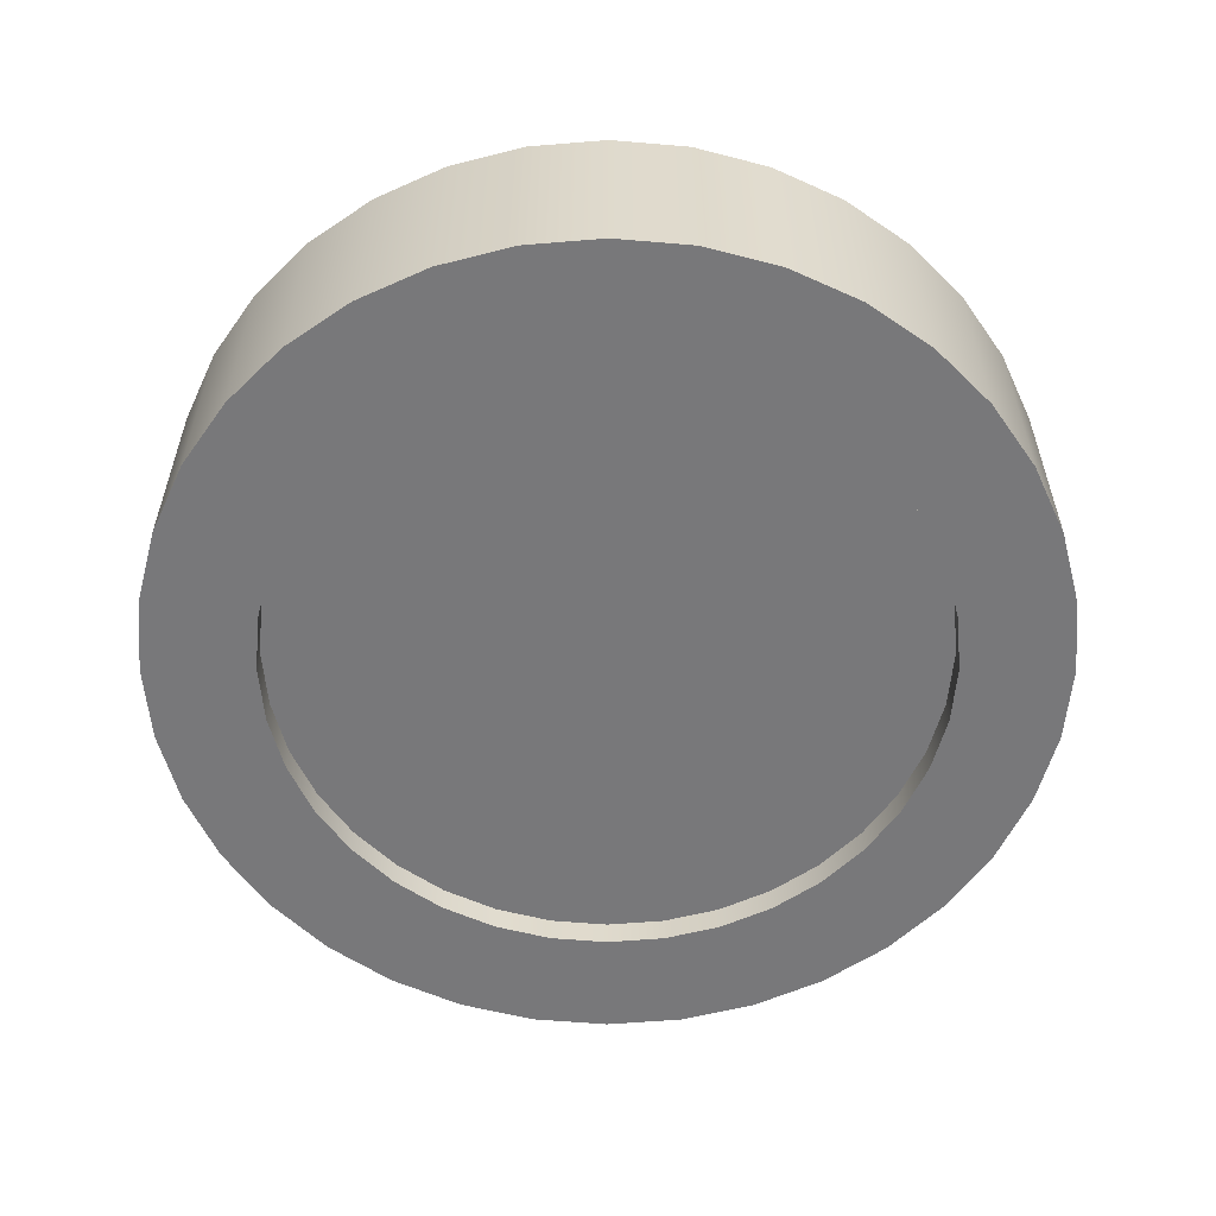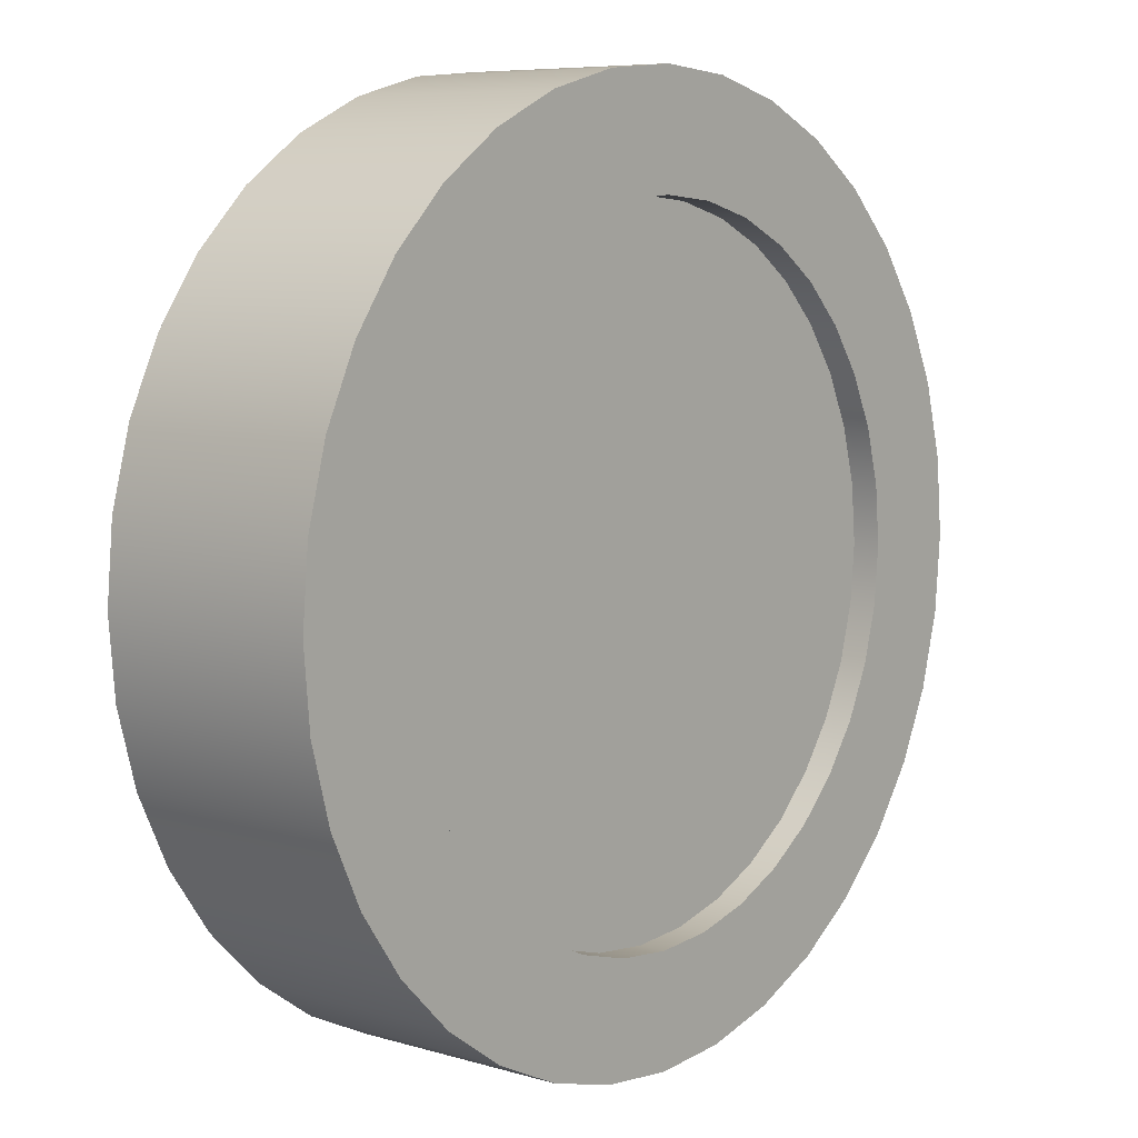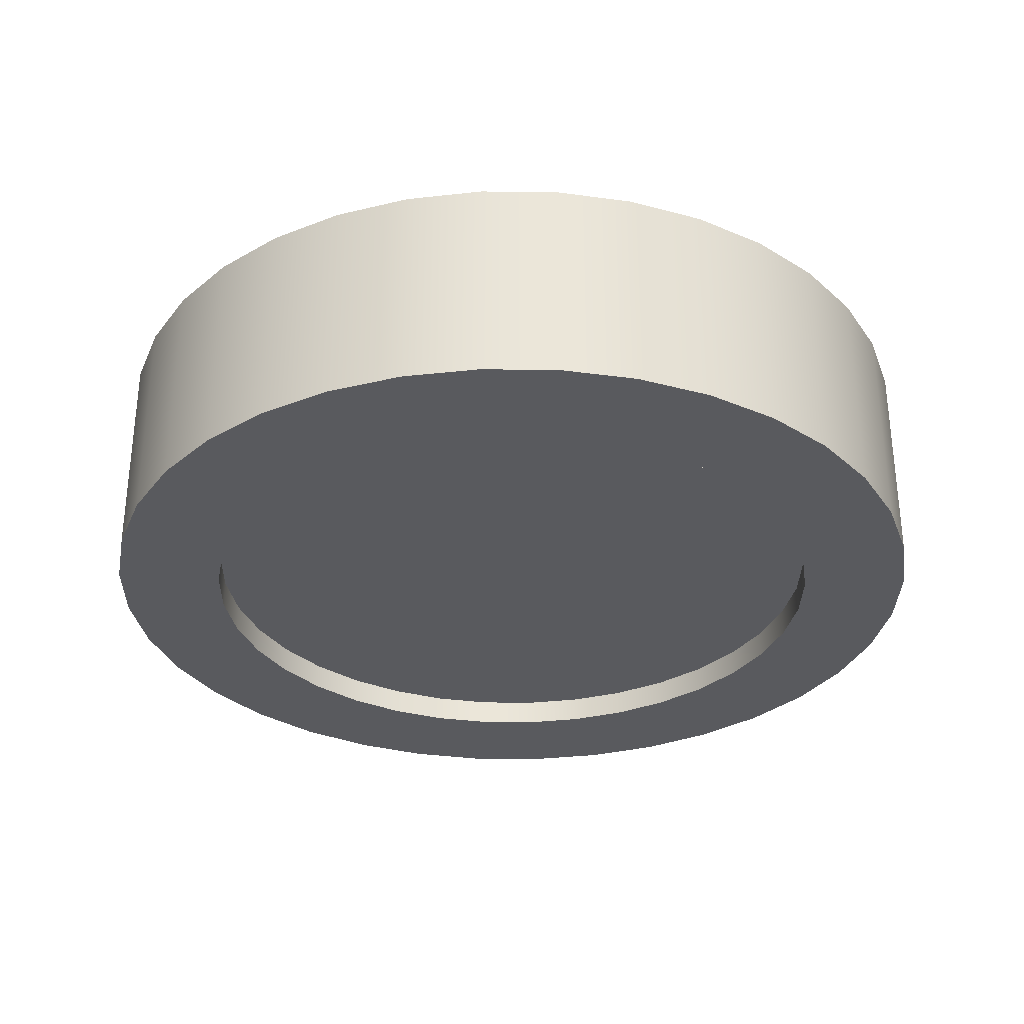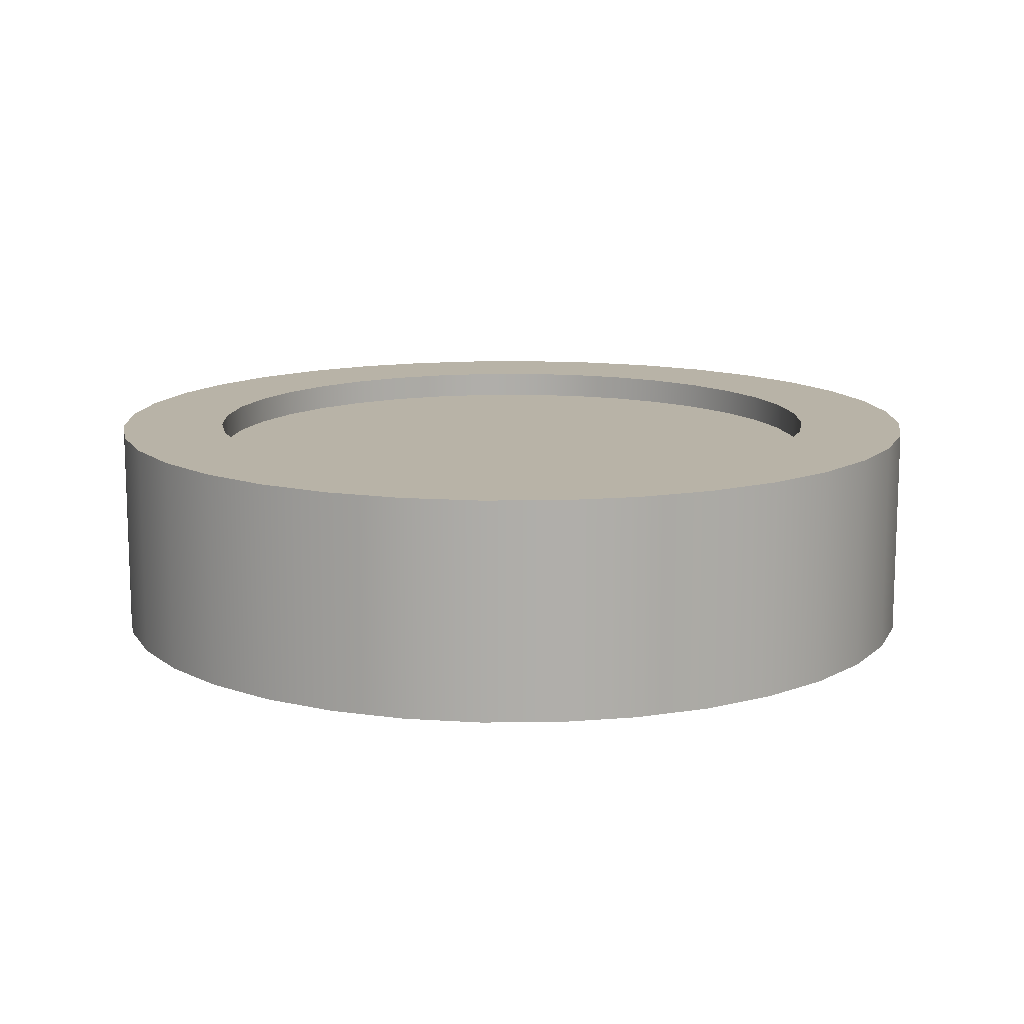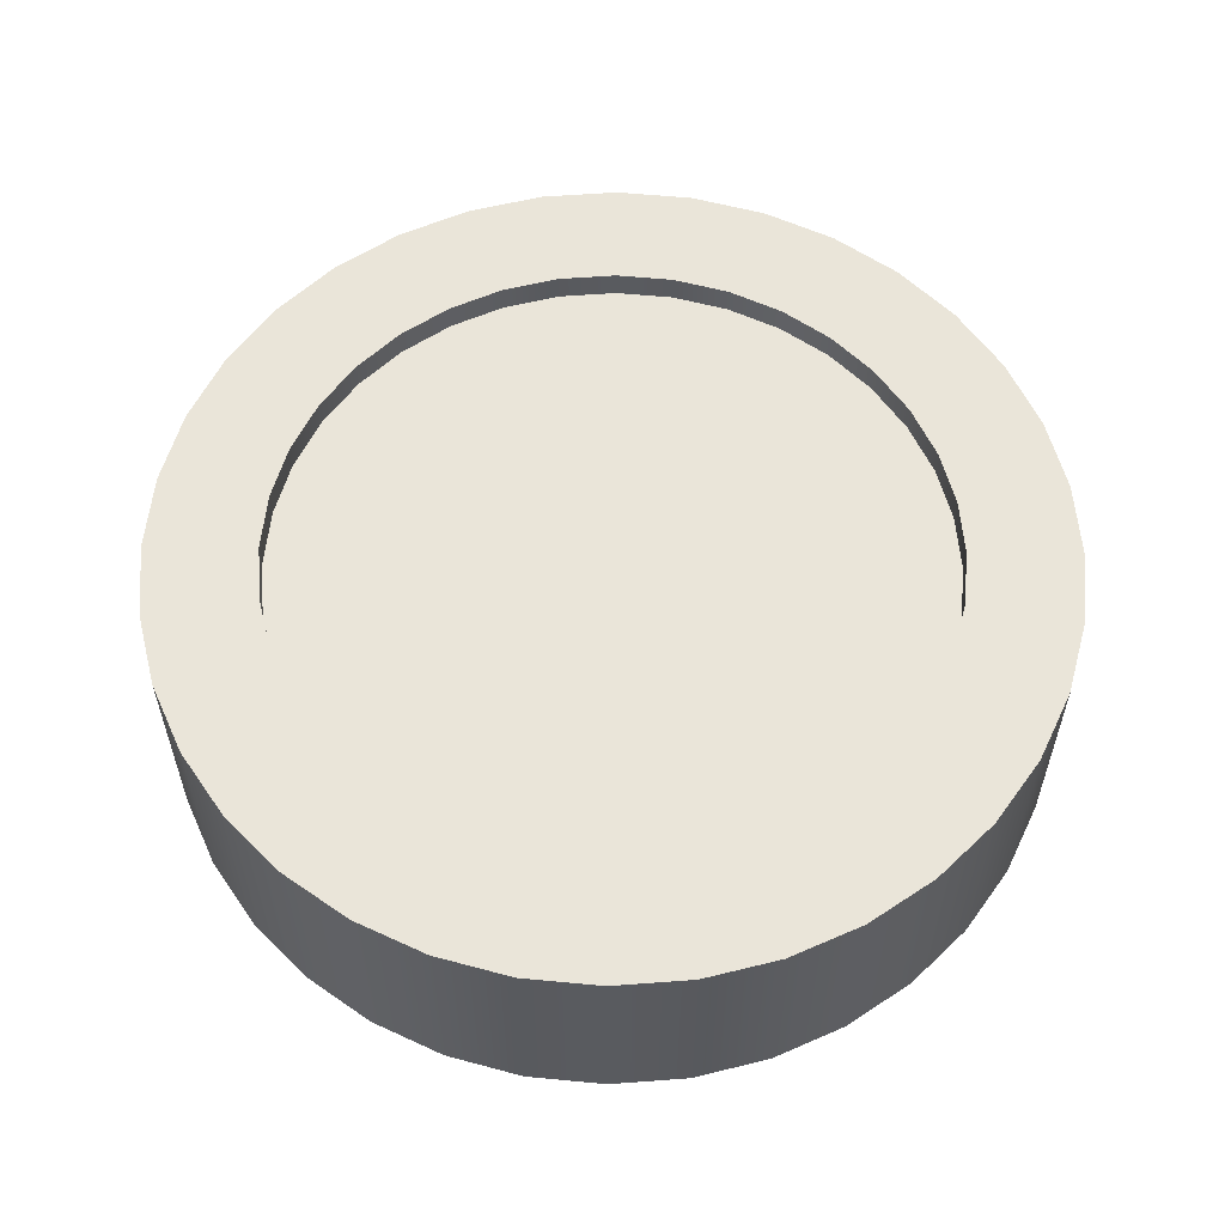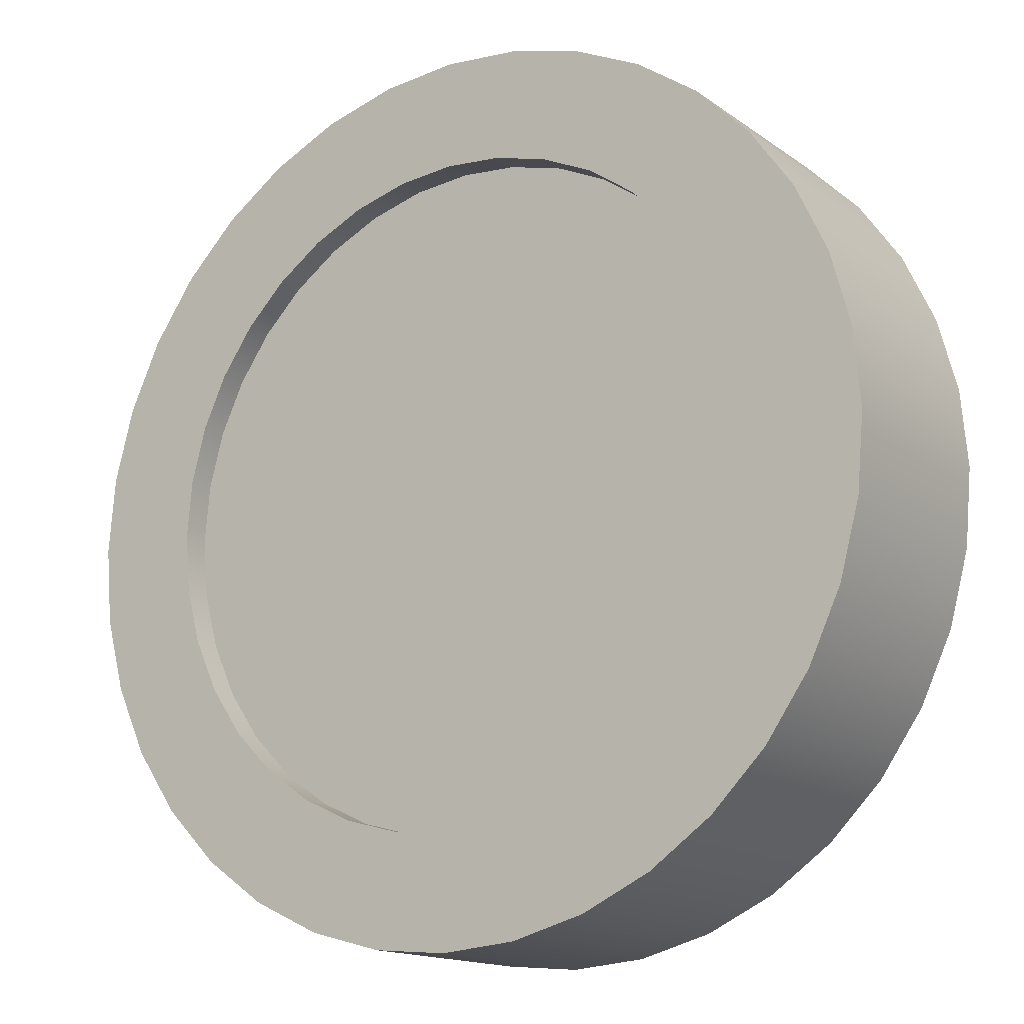
<metadata>
{"format":"obj","ext":"obj","renderer":"f3d","projection":"perspective","resolution":1024,"background":"white","views":[{"elev":-57.6,"azim":-80.1,"up":"+Z"},{"elev":7.3,"azim":129.9,"up":"+Y"},{"elev":-31.6,"azim":114.0,"up":"+Z"},{"elev":12.7,"azim":93.9,"up":"+Z"},{"elev":57.8,"azim":-169.4,"up":"+Z"},{"elev":-15.2,"azim":-145.5,"up":"+Y"}]}
</metadata>
<code>
g unnamed1
v -0 7.62 0.635
v -0 7.62 0
v 0 -7.62 4.445
v 0 -7.62 5.08
v 10.16 0 5.08
v 10.16 0 0
v -1.323 7.504 0.635
v -2.606 7.16 0.635
v -3.81 6.599 0.635
v -4.898 5.837 0.635
v -5.837 4.898 0.635
v -6.599 3.81 0.635
v -7.16 2.606 0.635
v -7.504 1.323 0.635
v -7.62 0 0.635
v -7.504 -1.323 0.635
v -7.16 -2.606 0.635
v -6.599 -3.81 0.635
v -5.837 -4.898 0.635
v -4.898 -5.837 0.635
v -3.81 -6.599 0.635
v -2.606 -7.16 0.635
v -1.323 -7.504 0.635
v -0 -7.62 0.635
v 1.323 -7.504 0.635
v 2.606 -7.16 0.635
v 3.81 -6.599 0.635
v 4.898 -5.837 0.635
v 5.837 -4.898 0.635
v 6.599 -3.81 0.635
v 7.16 -2.606 0.635
v 7.504 -1.323 0.635
v 7.62 -0 0.635
v 7.504 1.323 0.635
v 7.16 2.606 0.635
v 6.599 3.81 0.635
v 5.837 4.898 0.635
v 4.898 5.837 0.635
v 3.81 6.599 0.635
v 2.606 7.16 0.635
v 1.323 7.504 0.635
v -1.323 7.504 0
v -2.606 7.16 0
v -3.81 6.599 0
v -4.898 5.837 0
v -5.837 4.898 0
v -6.599 3.81 0
v -7.16 2.606 0
v -7.504 1.323 0
v -7.62 -0 0
v -7.504 -1.323 0
v -7.16 -2.606 0
v -6.599 -3.81 0
v -5.837 -4.898 0
v -4.898 -5.837 0
v -3.81 -6.599 0
v -2.606 -7.16 0
v -1.323 -7.504 0
v -0 -7.62 0
v 1.323 -7.504 0
v 2.606 -7.16 0
v 3.81 -6.599 0
v 4.898 -5.837 0
v 5.837 -4.898 0
v 6.599 -3.81 0
v 7.16 -2.606 0
v 7.504 -1.323 0
v 7.62 -0 0
v 7.504 1.323 0
v 7.16 2.606 0
v 6.599 3.81 0
v 5.837 4.898 0
v 4.898 5.837 0
v 3.81 6.599 0
v 2.606 7.16 0
v 1.323 7.504 0
v -1.323 -7.504 4.445
v -2.606 -7.16 4.445
v -3.81 -6.599 4.445
v -4.898 -5.837 4.445
v -5.837 -4.898 4.445
v -6.599 -3.81 4.445
v -7.16 -2.606 4.445
v -7.504 -1.323 4.445
v -7.62 -0 4.445
v -7.504 1.323 4.445
v -7.16 2.606 4.445
v -6.599 3.81 4.445
v -5.837 4.898 4.445
v -4.898 5.837 4.445
v -3.81 6.599 4.445
v -2.606 7.16 4.445
v -1.323 7.504 4.445
v -0 7.62 4.445
v 1.323 7.504 4.445
v 2.606 7.16 4.445
v 3.81 6.599 4.445
v 4.898 5.837 4.445
v 5.837 4.898 4.445
v 6.599 3.81 4.445
v 7.16 2.606 4.445
v 7.504 1.323 4.445
v 7.62 0 4.445
v 7.504 -1.323 4.445
v 7.16 -2.606 4.445
v 6.599 -3.81 4.445
v 5.837 -4.898 4.445
v 4.898 -5.837 4.445
v 3.81 -6.599 4.445
v 2.606 -7.16 4.445
v 1.323 -7.504 4.445
v -1.323 -7.504 5.08
v -2.606 -7.16 5.08
v -3.81 -6.599 5.08
v -4.898 -5.837 5.08
v -5.837 -4.898 5.08
v -6.599 -3.81 5.08
v -7.16 -2.606 5.08
v -7.504 -1.323 5.08
v -7.62 -0 5.08
v -7.504 1.323 5.08
v -7.16 2.606 5.08
v -6.599 3.81 5.08
v -5.837 4.898 5.08
v -4.898 5.837 5.08
v -3.81 6.599 5.08
v -2.606 7.16 5.08
v -1.323 7.504 5.08
v -0 7.62 5.08
v 1.323 7.504 5.08
v 2.606 7.16 5.08
v 3.81 6.599 5.08
v 4.898 5.837 5.08
v 5.837 4.898 5.08
v 6.599 3.81 5.08
v 7.16 2.606 5.08
v 7.504 1.323 5.08
v 7.62 0 5.08
v 7.504 -1.323 5.08
v 7.16 -2.606 5.08
v 6.599 -3.81 5.08
v 5.837 -4.898 5.08
v 4.898 -5.837 5.08
v 3.81 -6.599 5.08
v 2.606 -7.16 5.08
v 1.323 -7.504 5.08
v 10.01 1.764 5.08
v 9.547 3.475 5.08
v 8.799 5.08 5.08
v 7.783 6.531 5.08
v 6.531 7.783 5.08
v 5.08 8.799 5.08
v 3.475 9.547 5.08
v 1.764 10.01 5.08
v 0 10.16 5.08
v -1.764 10.01 5.08
v -3.475 9.547 5.08
v -5.08 8.799 5.08
v -6.531 7.783 5.08
v -7.783 6.531 5.08
v -8.799 5.08 5.08
v -9.547 3.475 5.08
v -10.01 1.764 5.08
v -10.16 0 5.08
v -10.01 -1.764 5.08
v -9.547 -3.475 5.08
v -8.799 -5.08 5.08
v -7.783 -6.531 5.08
v -6.531 -7.783 5.08
v -5.08 -8.799 5.08
v -3.475 -9.547 5.08
v -1.764 -10.01 5.08
v -0 -10.16 5.08
v 1.764 -10.01 5.08
v 3.475 -9.547 5.08
v 5.08 -8.799 5.08
v 6.531 -7.783 5.08
v 7.783 -6.531 5.08
v 8.799 -5.08 5.08
v 9.547 -3.475 5.08
v 10.01 -1.764 5.08
v 10.01 1.764 0
v 9.547 3.475 0
v 8.799 5.08 0
v 7.783 6.531 0
v 6.531 7.783 0
v 5.08 8.799 0
v 3.475 9.547 0
v 1.764 10.01 0
v 0 10.16 0
v -1.764 10.01 0
v -3.475 9.547 0
v -5.08 8.799 0
v -6.531 7.783 0
v -7.783 6.531 0
v -8.799 5.08 0
v -9.547 3.475 0
v -10.01 1.764 0
v -10.16 0 0
v -10.01 -1.764 0
v -9.547 -3.475 0
v -8.799 -5.08 0
v -7.783 -6.531 0
v -6.531 -7.783 0
v -5.08 -8.799 0
v -3.475 -9.547 0
v -1.764 -10.01 0
v -0 -10.16 0
v 1.764 -10.01 0
v 3.475 -9.547 0
v 5.08 -8.799 0
v 6.531 -7.783 0
v 7.783 -6.531 0
v 8.799 -5.08 0
v 9.547 -3.475 0
v 10.01 -1.764 0
v -0 -0 0.635
v -0 -0 4.445
f 26 60 25
f 26 61 60
f 27 62 61
f 27 61 26
f 7 2 1
f 7 42 2
f 28 63 62
f 28 62 27
f 8 43 42
f 8 42 7
f 29 64 63
f 29 63 28
f 9 44 43
f 9 43 8
f 30 65 64
f 30 64 29
f 10 45 44
f 31 66 65
f 10 44 9
f 31 65 30
f 11 46 45
f 32 67 66
f 32 66 31
f 11 45 10
f 33 68 67
f 12 47 46
f 33 67 32
f 12 46 11
f 34 69 68
f 13 47 12
f 34 68 33
f 13 48 47
f 35 70 69
f 14 48 13
f 35 69 34
f 14 49 48
f 36 71 70
f 36 70 35
f 15 49 14
f 15 50 49
f 37 72 71
f 37 71 36
f 16 50 15
f 16 51 50
f 38 72 37
f 38 73 72
f 17 51 16
f 17 52 51
f 39 73 38
f 39 74 73
f 18 52 17
f 18 53 52
f 40 74 39
f 40 75 74
f 19 53 18
f 19 54 53
f 41 75 40
f 41 76 75
f 20 54 19
f 1 76 41
f 20 55 54
f 1 2 76
f 21 55 20
f 21 56 55
f 22 56 21
f 22 57 56
f 23 57 22
f 23 58 57
f 24 58 23
f 24 59 58
f 25 59 24
f 25 60 59
f 217 14 13
f 217 15 14
f 217 16 15
f 217 17 16
f 217 18 17
f 217 19 18
f 217 20 19
f 217 21 20
f 217 22 21
f 217 23 22
f 217 24 23
f 217 25 24
f 217 26 25
f 217 27 26
f 217 28 27
f 217 29 28
f 217 30 29
f 217 31 30
f 217 32 31
f 217 33 32
f 217 34 33
f 217 35 34
f 217 36 35
f 217 37 36
f 217 38 37
f 217 39 38
f 217 40 39
f 217 41 40
f 217 1 41
f 217 7 1
f 217 8 7
f 217 9 8
f 217 10 9
f 217 11 10
f 217 12 11
f 217 13 12
f 96 130 95
f 96 131 130
f 97 132 131
f 97 131 96
f 77 4 3
f 77 112 4
f 98 133 132
f 98 132 97
f 78 113 112
f 78 112 77
f 99 134 133
f 99 133 98
f 79 114 113
f 79 113 78
f 100 135 134
f 100 134 99
f 80 115 114
f 101 136 135
f 80 114 79
f 101 135 100
f 81 116 115
f 102 137 136
f 102 136 101
f 81 115 80
f 103 138 137
f 82 117 116
f 103 137 102
f 82 116 81
f 104 139 138
f 83 117 82
f 104 138 103
f 83 118 117
f 105 140 139
f 84 118 83
f 105 139 104
f 84 119 118
f 106 141 140
f 106 140 105
f 85 119 84
f 85 120 119
f 107 142 141
f 107 141 106
f 86 120 85
f 86 121 120
f 108 142 107
f 108 143 142
f 87 121 86
f 87 122 121
f 109 143 108
f 109 144 143
f 88 122 87
f 88 123 122
f 110 144 109
f 110 145 144
f 89 123 88
f 89 124 123
f 111 145 110
f 111 146 145
f 90 124 89
f 3 146 111
f 90 125 124
f 3 4 146
f 91 125 90
f 91 126 125
f 92 126 91
f 92 127 126
f 93 127 92
f 93 128 127
f 94 128 93
f 94 129 128
f 95 129 94
f 95 130 129
f 218 82 81
f 218 83 82
f 218 84 83
f 218 85 84
f 218 86 85
f 218 87 86
f 218 88 87
f 218 89 88
f 218 90 89
f 218 91 90
f 218 92 91
f 218 93 92
f 218 94 93
f 218 95 94
f 218 96 95
f 218 97 96
f 218 98 97
f 218 99 98
f 218 100 99
f 218 101 100
f 218 102 101
f 218 103 102
f 218 104 103
f 218 105 104
f 218 106 105
f 218 107 106
f 218 108 107
f 218 109 108
f 218 110 109
f 218 111 110
f 218 3 111
f 218 77 3
f 218 78 77
f 218 79 78
f 218 80 79
f 218 81 80
f 166 165 200
f 166 200 201
f 167 201 202
f 167 166 201
f 147 5 6
f 147 6 182
f 168 202 203
f 168 167 202
f 148 182 183
f 148 147 182
f 169 203 204
f 169 168 203
f 149 183 184
f 149 148 183
f 170 204 205
f 170 169 204
f 150 184 185
f 171 205 206
f 150 149 184
f 171 170 205
f 151 185 186
f 172 206 207
f 172 171 206
f 151 150 185
f 173 207 208
f 152 186 187
f 173 172 207
f 152 151 186
f 174 208 209
f 153 152 187
f 174 173 208
f 153 187 188
f 175 209 210
f 154 153 188
f 175 174 209
f 154 188 189
f 176 210 211
f 176 175 210
f 155 154 189
f 155 189 190
f 177 211 212
f 177 176 211
f 156 155 190
f 156 190 191
f 178 177 212
f 178 212 213
f 157 156 191
f 157 191 192
f 179 178 213
f 179 213 214
f 158 157 192
f 158 192 193
f 180 179 214
f 180 214 215
f 159 158 193
f 159 193 194
f 181 180 215
f 181 215 216
f 160 159 194
f 5 181 216
f 160 194 195
f 5 216 6
f 161 160 195
f 161 195 196
f 162 161 196
f 162 196 197
f 163 162 197
f 163 197 198
f 164 163 198
f 164 198 199
f 165 164 199
f 165 199 200
f 150 151 134
f 150 135 149
f 150 134 135
f 178 142 143
f 178 143 177
f 159 160 125
f 126 159 125
f 179 141 142
f 179 142 178
f 158 159 126
f 127 158 126
f 115 169 170
f 180 140 141
f 180 141 179
f 116 168 169
f 116 169 115
f 157 158 127
f 128 157 127
f 117 167 168
f 117 168 116
f 114 170 171
f 114 115 170
f 181 139 140
f 118 166 167
f 181 140 180
f 118 167 117
f 156 128 129
f 156 157 128
f 113 171 172
f 113 114 171
f 119 165 166
f 119 166 118
f 112 113 172
f 112 172 173
f 5 138 139
f 5 139 181
f 155 129 130
f 120 164 165
f 155 156 129
f 120 165 119
f 4 173 174
f 4 112 173
f 121 164 120
f 121 163 164
f 146 4 174
f 175 146 174
f 122 163 121
f 122 162 163
f 147 137 138
f 145 146 175
f 147 138 5
f 176 145 175
f 154 130 131
f 154 155 130
f 123 162 122
f 123 161 162
f 148 136 137
f 144 145 176
f 148 137 147
f 177 144 176
f 153 131 132
f 153 154 131
f 124 161 123
f 124 160 161
f 149 135 136
f 149 136 148
f 143 144 177
f 152 153 132
f 152 132 133
f 125 160 124
f 151 152 133
f 151 133 134
f 187 74 75
f 63 212 62
f 186 74 187
f 186 73 74
f 46 47 196
f 185 73 186
f 185 72 73
f 46 196 195
f 185 184 72
f 45 46 195
f 213 212 63
f 213 63 64
f 194 45 195
f 44 45 194
f 214 64 65
f 214 213 64
f 54 204 203
f 193 44 194
f 55 205 204
f 55 204 54
f 56 206 205
f 43 44 193
f 215 65 66
f 56 205 55
f 215 214 65
f 53 203 202
f 53 54 203
f 192 43 193
f 42 43 192
f 57 207 206
f 57 206 56
f 52 202 201
f 52 53 202
f 216 66 67
f 58 207 57
f 216 215 66
f 58 208 207
f 191 2 42
f 191 42 192
f 51 201 200
f 51 52 201
f 59 208 58
f 59 209 208
f 50 51 200
f 6 67 68
f 6 68 69
f 50 200 199
f 6 216 67
f 60 209 59
f 190 2 191
f 49 50 199
f 49 199 198
f 210 209 60
f 61 210 60
f 182 69 70
f 48 49 198
f 48 198 197
f 182 6 69
f 211 210 61
f 189 76 2
f 189 2 190
f 183 70 71
f 62 211 61
f 183 182 70
f 188 76 189
f 47 48 197
f 47 197 196
f 188 75 76
f 212 211 62
f 184 71 72
f 184 183 71
f 187 75 188

</code>
